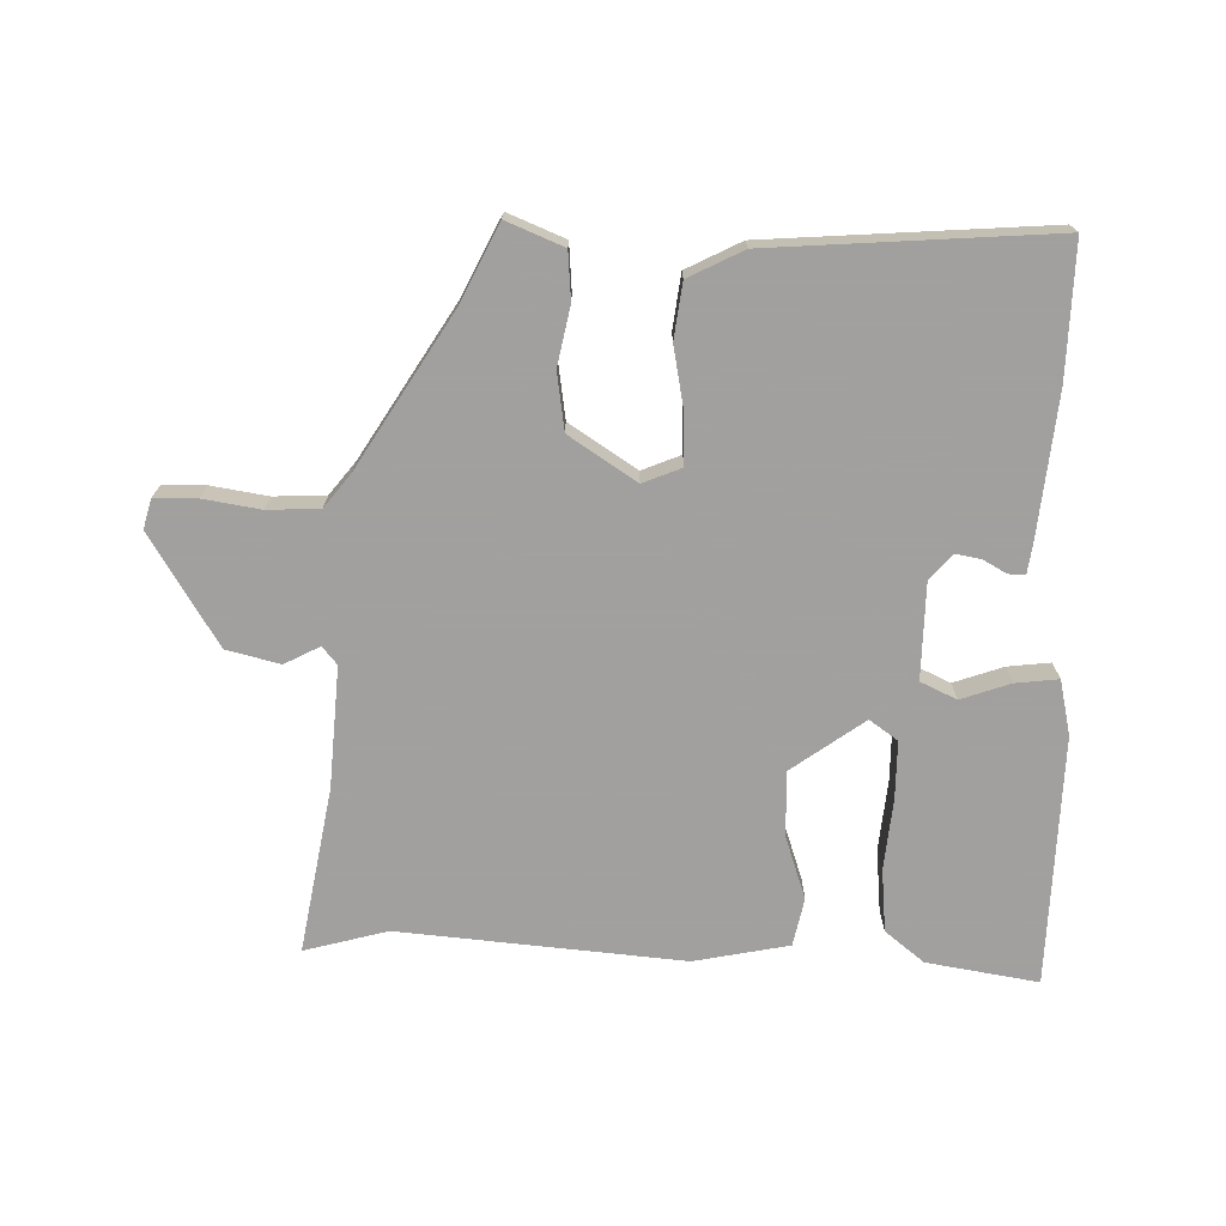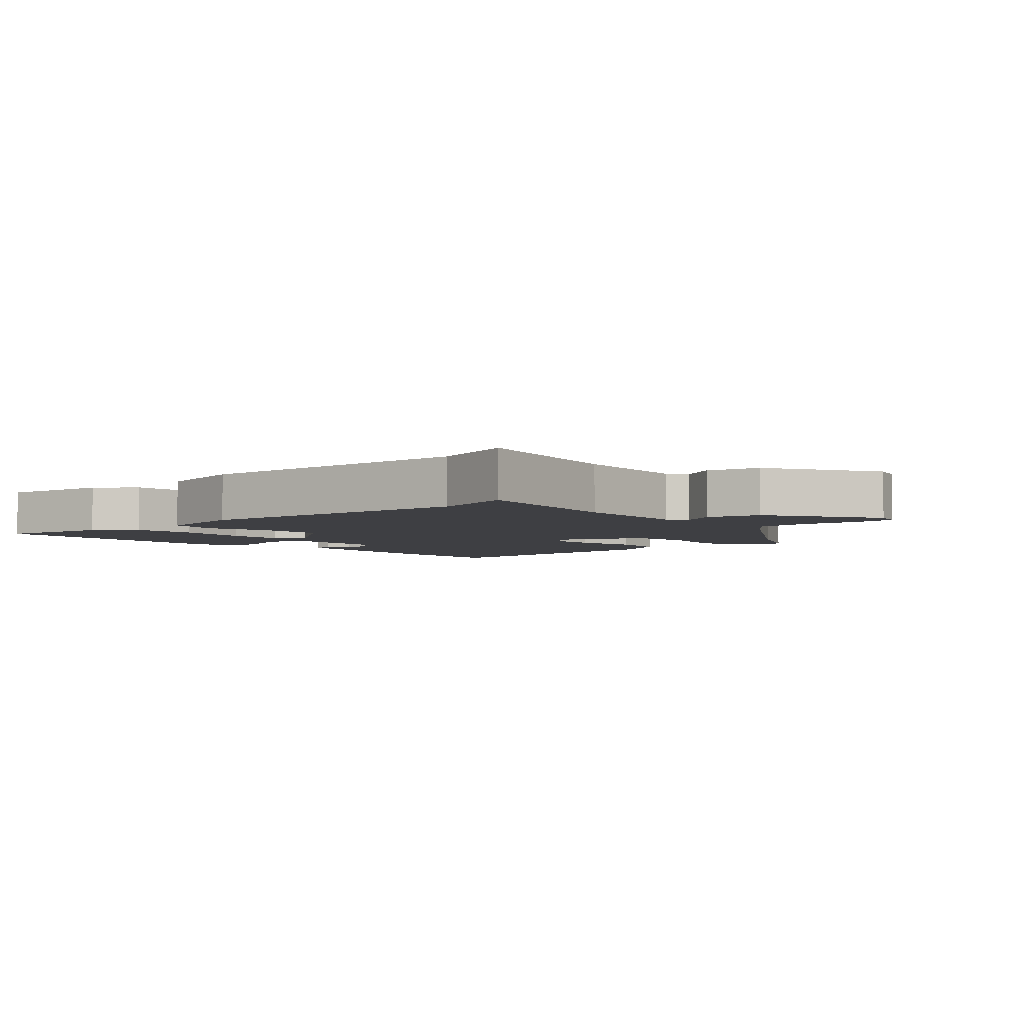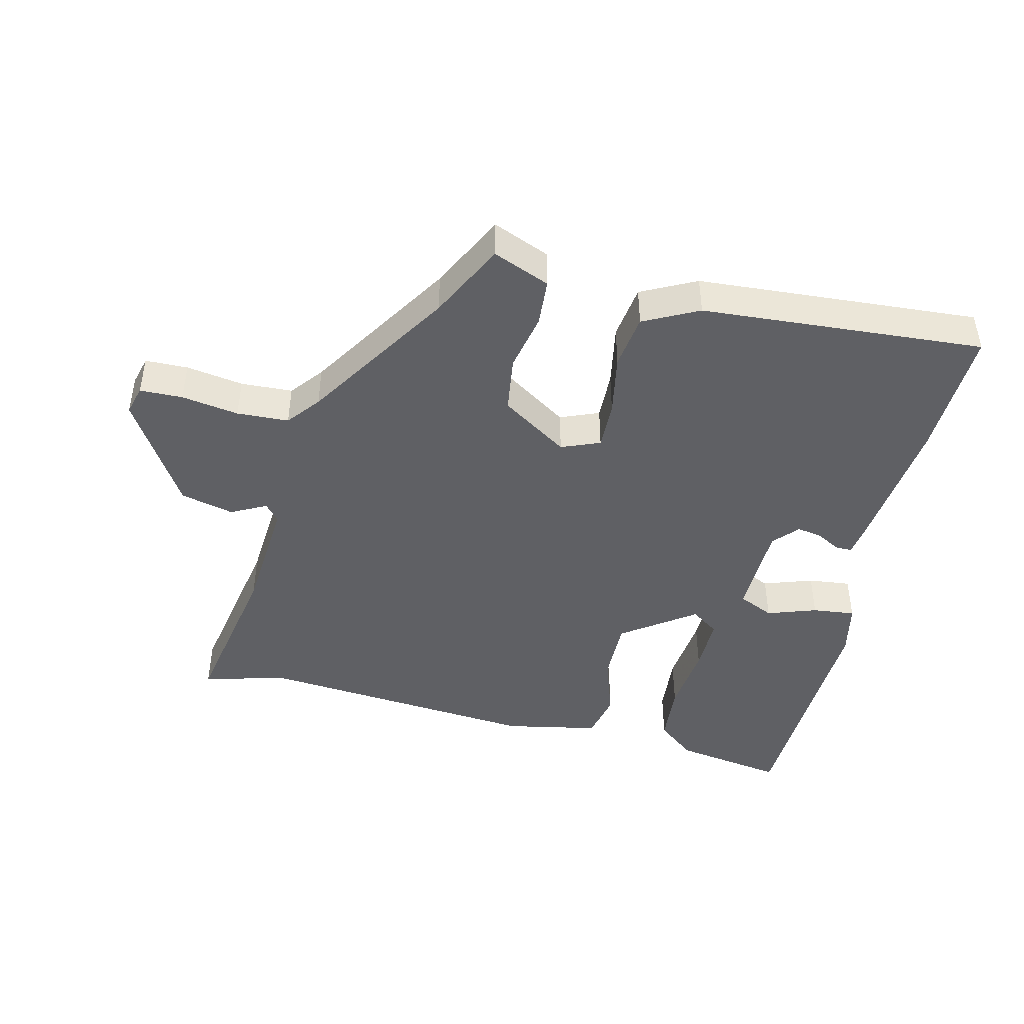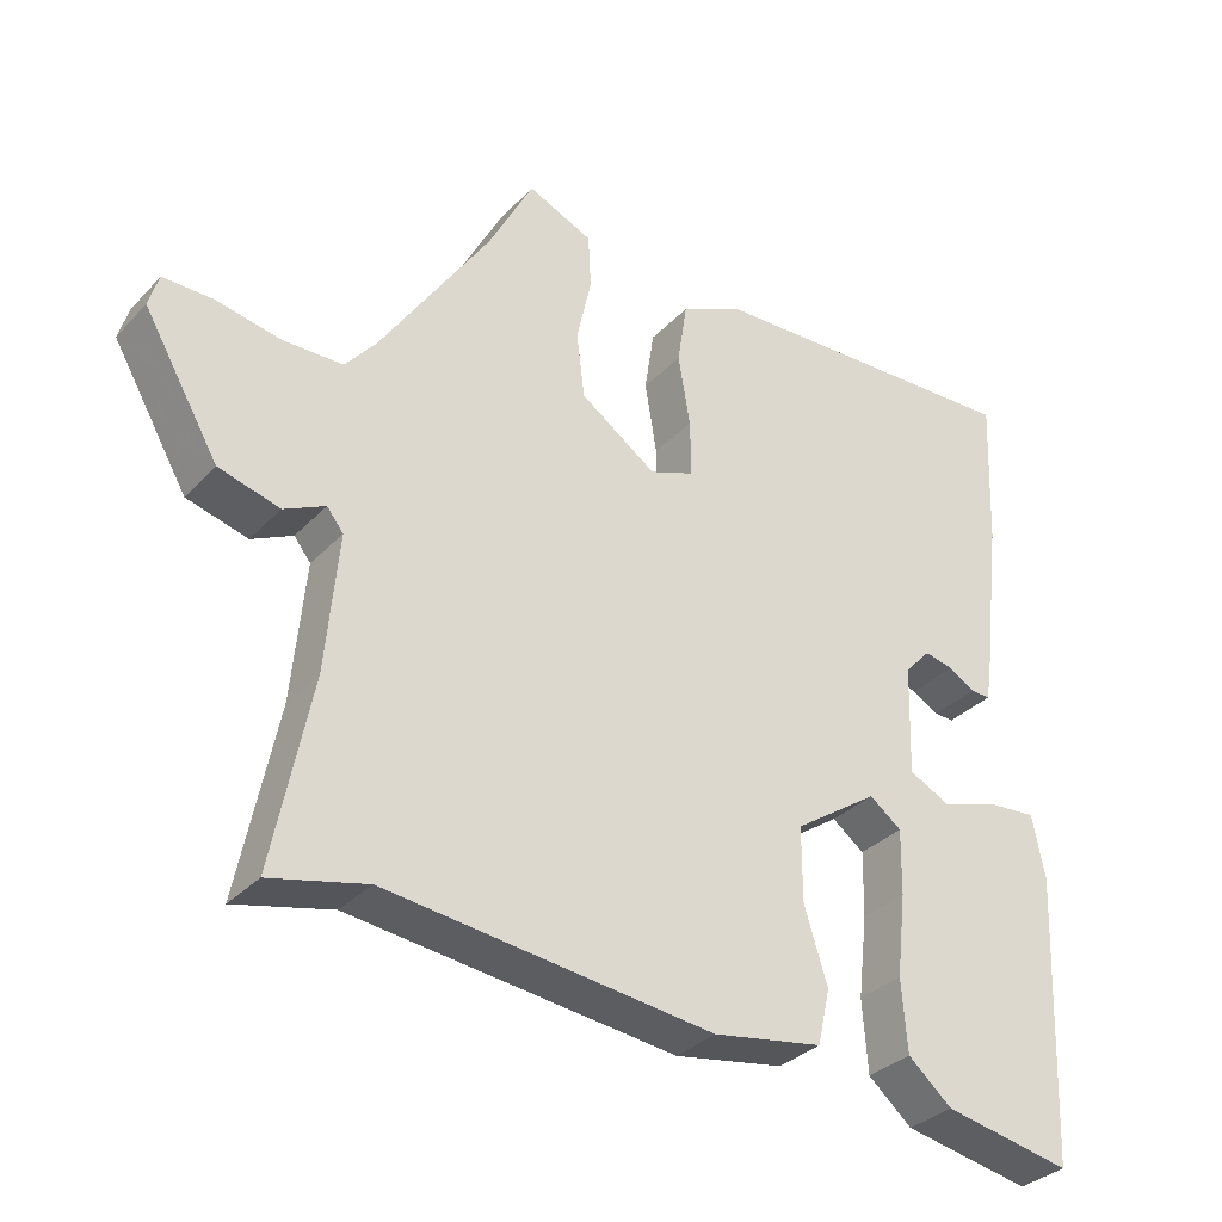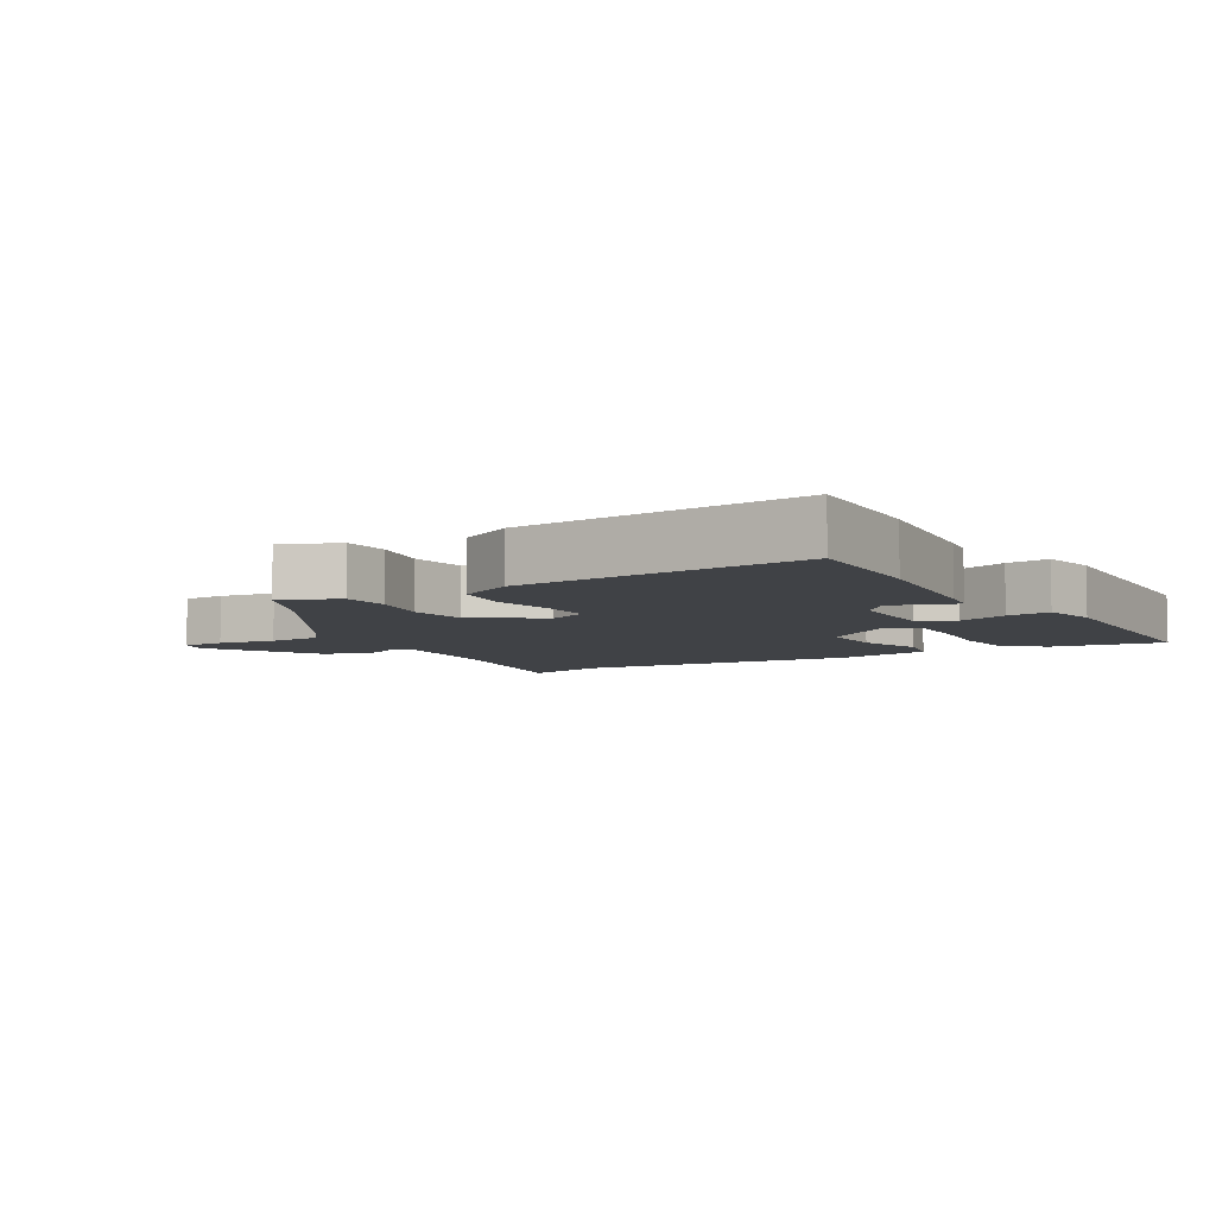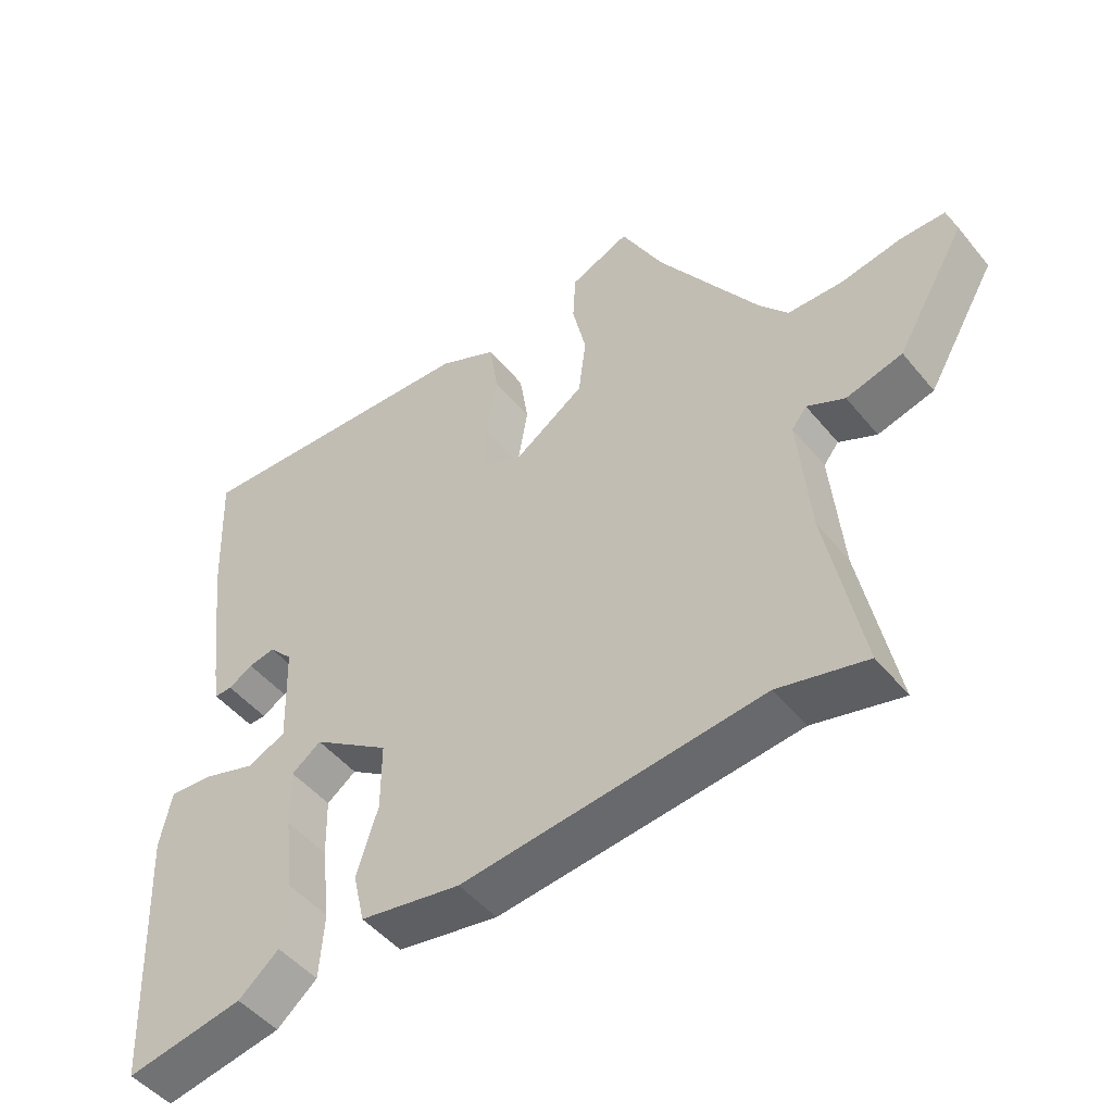
<metadata>
{"format":"obj","ext":"obj","renderer":"f3d","projection":"perspective","resolution":1024,"background":"white","views":[{"elev":-71.9,"azim":-0.1,"up":"+Y"},{"elev":-4.3,"azim":-136.7,"up":"+Y"},{"elev":-44.3,"azim":-12.4,"up":"+Y"},{"elev":-33.2,"azim":-35.9,"up":"+Z"},{"elev":-6.5,"azim":31.8,"up":"+Y"},{"elev":-48.6,"azim":-142.5,"up":"+Z"}]}
</metadata>
<code>
v 0.501 0.07 0.531
v 0.492 0.07 0.326
v 0.466 0.07 0.11
v 0.458 0.07 0.059
v 0.432 0.07 0.06
v 0.396 0.07 0.081
v 0.357 0.07 0.089
v 0.322 0.07 0.051
v 0.317 0.07 -0.098
v 0.372 0.07 -0.125
v 0.449 0.07 -0.1
v 0.515 0.07 -0.094
v 0.532 0.07 -0.179
v 0.514 0.07 -0.565
v 0.342 0.07 -0.533
v 0.283 0.07 -0.483
v 0.276 0.07 -0.386
v 0.289 0.07 -0.275
v 0.291 0.07 -0.187
v 0.248 0.07 -0.155
v 0.135 0.07 -0.233
v 0.135 0.07 -0.333
v 0.166 0.07 -0.432
v 0.149 0.07 -0.506
v 0.002 0.07 -0.532
v -0.436 0.07 -0.484
v -0.565 0.07 -0.516
v -0.514 0.07 -0.261
v -0.497 0.07 -0.075
v -0.519 0.07 -0.047
v -0.574 0.07 -0.074
v -0.656 0.07 -0.052
v -0.757 0.07 0.121
v -0.744 0.07 0.166
v -0.678 0.07 0.166
v -0.59 0.07 0.15
v -0.51 0.07 0.152
v -0.469 0.07 0.202
v -0.321 0.07 0.429
v -0.26 0.07 0.547
v -0.173 0.07 0.509
v -0.169 0.07 0.436
v -0.189 0.07 0.346
v -0.178 0.07 0.258
v -0.076 0.07 0.188
v -0.016 0.07 0.211
v -0.017 0.07 0.287
v -0.033 0.07 0.383
v -0.02 0.07 0.468
v 0.065 0.07 0.509
v 0.501 0 0.531
v 0.492 0 0.326
v 0.466 0 0.11
v 0.458 0 0.059
v 0.432 0 0.06
v 0.396 0 0.081
v 0.357 0 0.089
v 0.322 0 0.051
v 0.317 0 -0.098
v 0.372 0 -0.125
v 0.449 0 -0.1
v 0.515 0 -0.094
v 0.532 0 -0.179
v 0.514 0 -0.565
v 0.342 0 -0.533
v 0.283 0 -0.483
v 0.276 0 -0.386
v 0.289 0 -0.275
v 0.291 0 -0.187
v 0.248 0 -0.155
v 0.135 0 -0.233
v 0.135 0 -0.333
v 0.166 0 -0.432
v 0.149 0 -0.506
v 0.002 0 -0.532
v -0.436 0 -0.484
v -0.565 0 -0.516
v -0.514 0 -0.261
v -0.497 0 -0.075
v -0.519 0 -0.047
v -0.574 0 -0.074
v -0.656 0 -0.052
v -0.757 0 0.121
v -0.744 0 0.166
v -0.678 0 0.166
v -0.59 0 0.15
v -0.51 0 0.152
v -0.469 0 0.202
v -0.321 0 0.429
v -0.26 0 0.547
v -0.173 0 0.509
v -0.169 0 0.436
v -0.189 0 0.346
v -0.178 0 0.258
v -0.076 0 0.188
v -0.016 0 0.211
v -0.017 0 0.287
v -0.033 0 0.383
v -0.02 0 0.468
v 0.065 0 0.509
f 2 3 4
f 1 2 4
f 50 1 4
f 49 50 4
f 48 49 4
f 47 48 4
f 41 42 43
f 40 41 43
f 39 40 43
f 38 39 43 44
f 37 38 44 45
f 34 35 36
f 33 34 36
f 32 33 36
f 31 32 36
f 30 31 36
f 29 30 36 37
f 26 27 28
f 26 28 29
f 25 26 29
f 24 25 29
f 23 24 29
f 22 23 29
f 29 37 45
f 22 29 45
f 21 22 45
f 16 17 18
f 15 16 18
f 14 15 18
f 13 14 18
f 12 13 18
f 11 12 18
f 10 11 18
f 9 10 18 19
f 8 9 19 20
f 4 5 6
f 47 4 6
f 46 47 6 7
f 21 45 46
f 20 21 46
f 8 20 46
f 7 8 46
f 54 53 52
f 54 52 51
f 54 51 100
f 54 100 99
f 54 99 98
f 54 98 97
f 93 92 91
f 93 91 90
f 93 90 89
f 94 93 89 88
f 95 94 88 87
f 86 85 84
f 86 84 83
f 86 83 82
f 86 82 81
f 86 81 80
f 87 86 80 79
f 78 77 76
f 79 78 76
f 79 76 75
f 79 75 74
f 79 74 73
f 79 73 72
f 95 87 79
f 95 79 72
f 95 72 71
f 68 67 66
f 68 66 65
f 68 65 64
f 68 64 63
f 68 63 62
f 68 62 61
f 68 61 60
f 69 68 60 59
f 70 69 59 58
f 56 55 54
f 56 54 97
f 57 56 97 96
f 96 95 71
f 96 71 70
f 96 70 58
f 96 58 57
f 1 51 52 2
f 2 52 53 3
f 3 53 54 4
f 4 54 55 5
f 5 55 56 6
f 6 56 57 7
f 7 57 58 8
f 8 58 59 9
f 9 59 60 10
f 10 60 61 11
f 11 61 62 12
f 12 62 63 13
f 13 63 64 14
f 14 64 65 15
f 15 65 66 16
f 16 66 67 17
f 17 67 68 18
f 18 68 69 19
f 19 69 70 20
f 20 70 71 21
f 21 71 72 22
f 22 72 73 23
f 23 73 74 24
f 24 74 75 25
f 25 75 76 26
f 26 76 77 27
f 27 77 78 28
f 28 78 79 29
f 29 79 80 30
f 30 80 81 31
f 31 81 82 32
f 32 82 83 33
f 33 83 84 34
f 34 84 85 35
f 35 85 86 36
f 36 86 87 37
f 37 87 88 38
f 38 88 89 39
f 39 89 90 40
f 40 90 91 41
f 41 91 92 42
f 42 92 93 43
f 43 93 94 44
f 44 94 95 45
f 45 95 96 46
f 46 96 97 47
f 47 97 98 48
f 48 98 99 49
f 49 99 100 50
f 50 100 51 1

</code>
